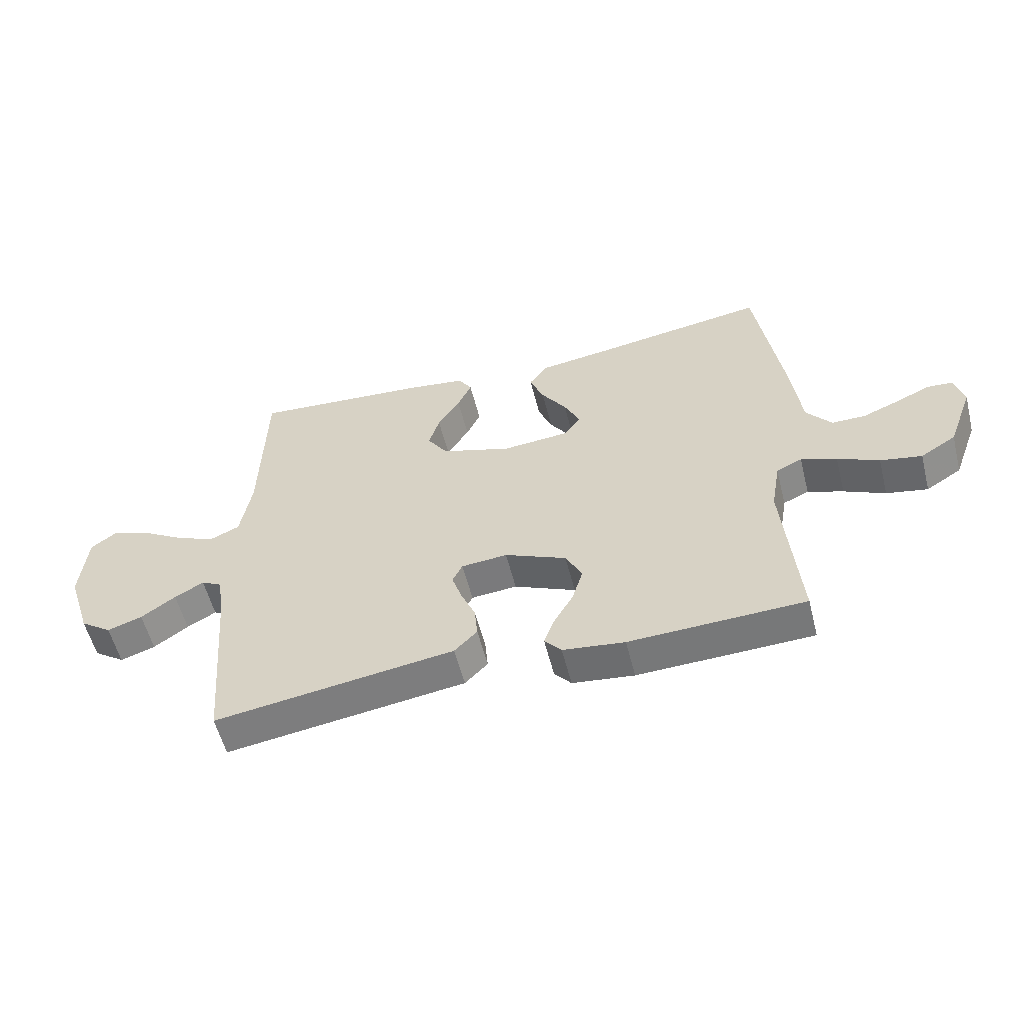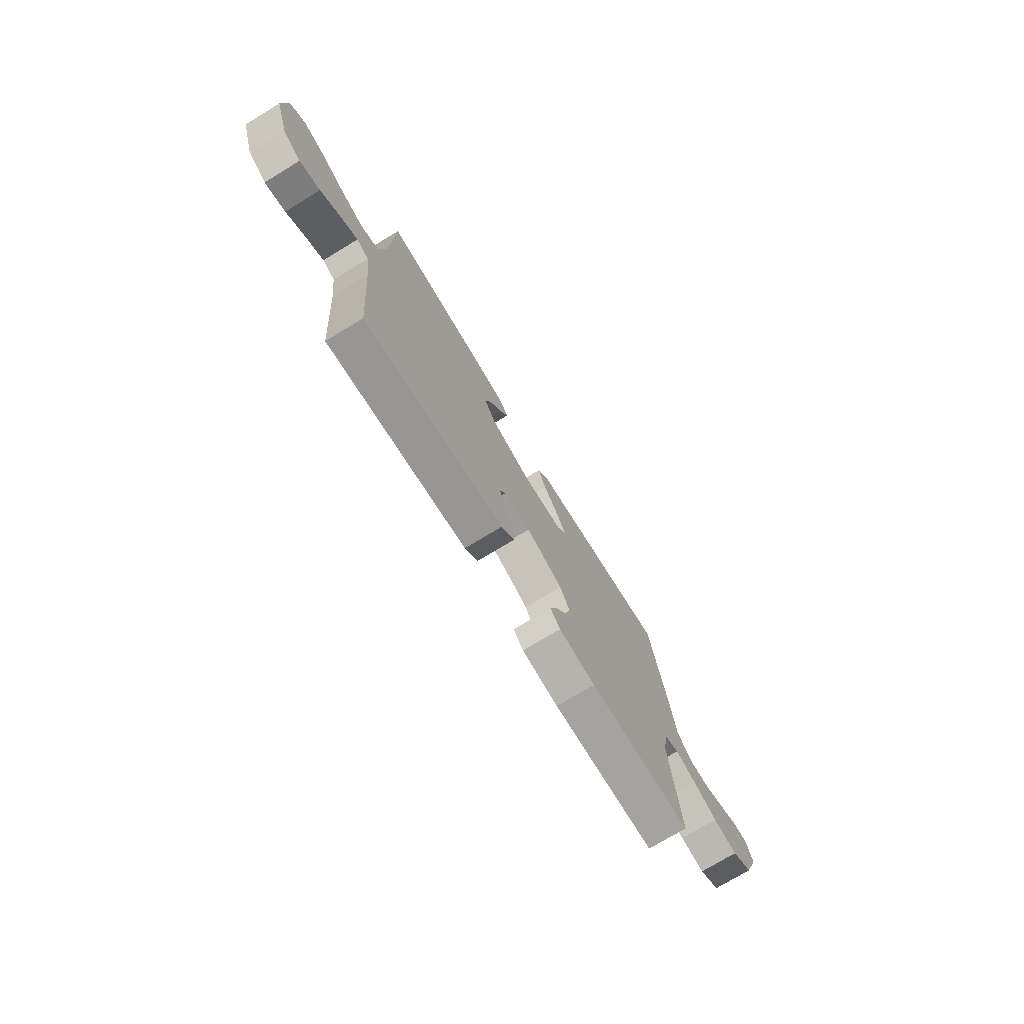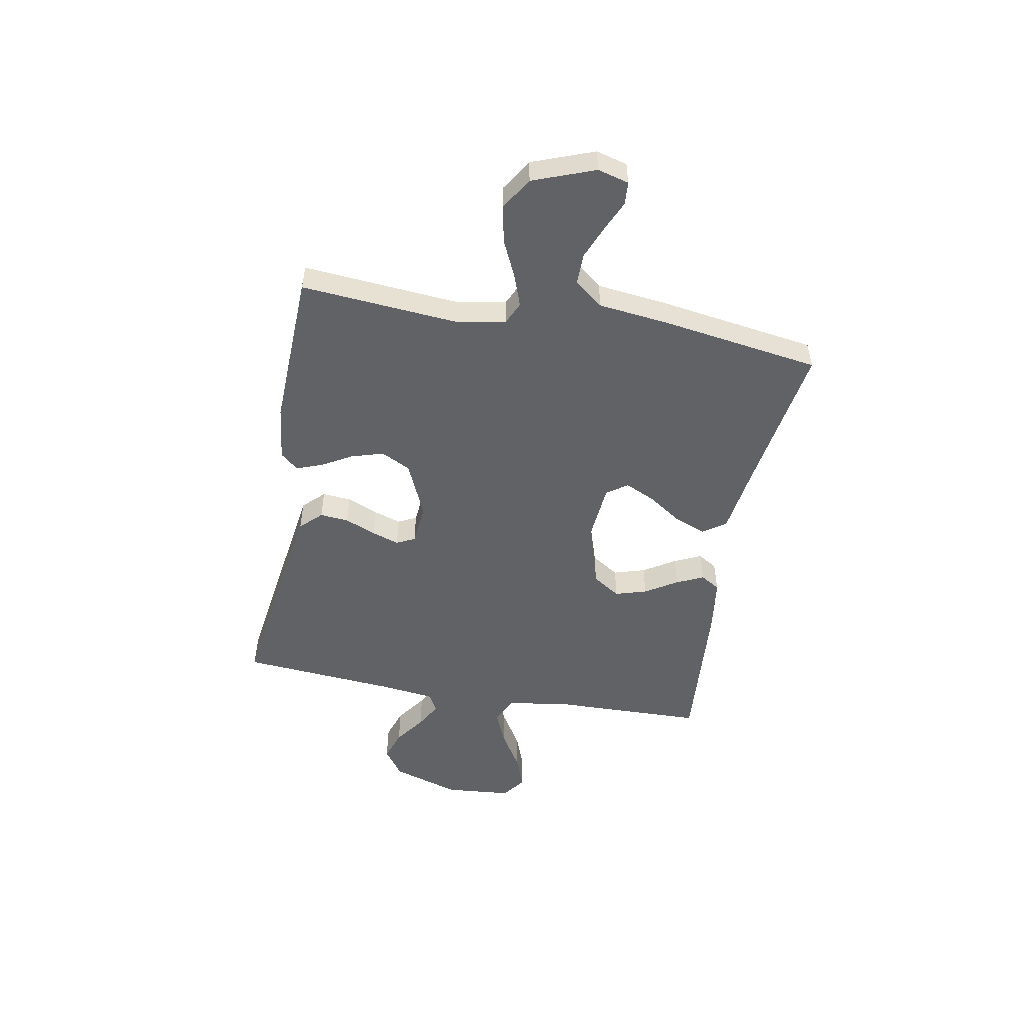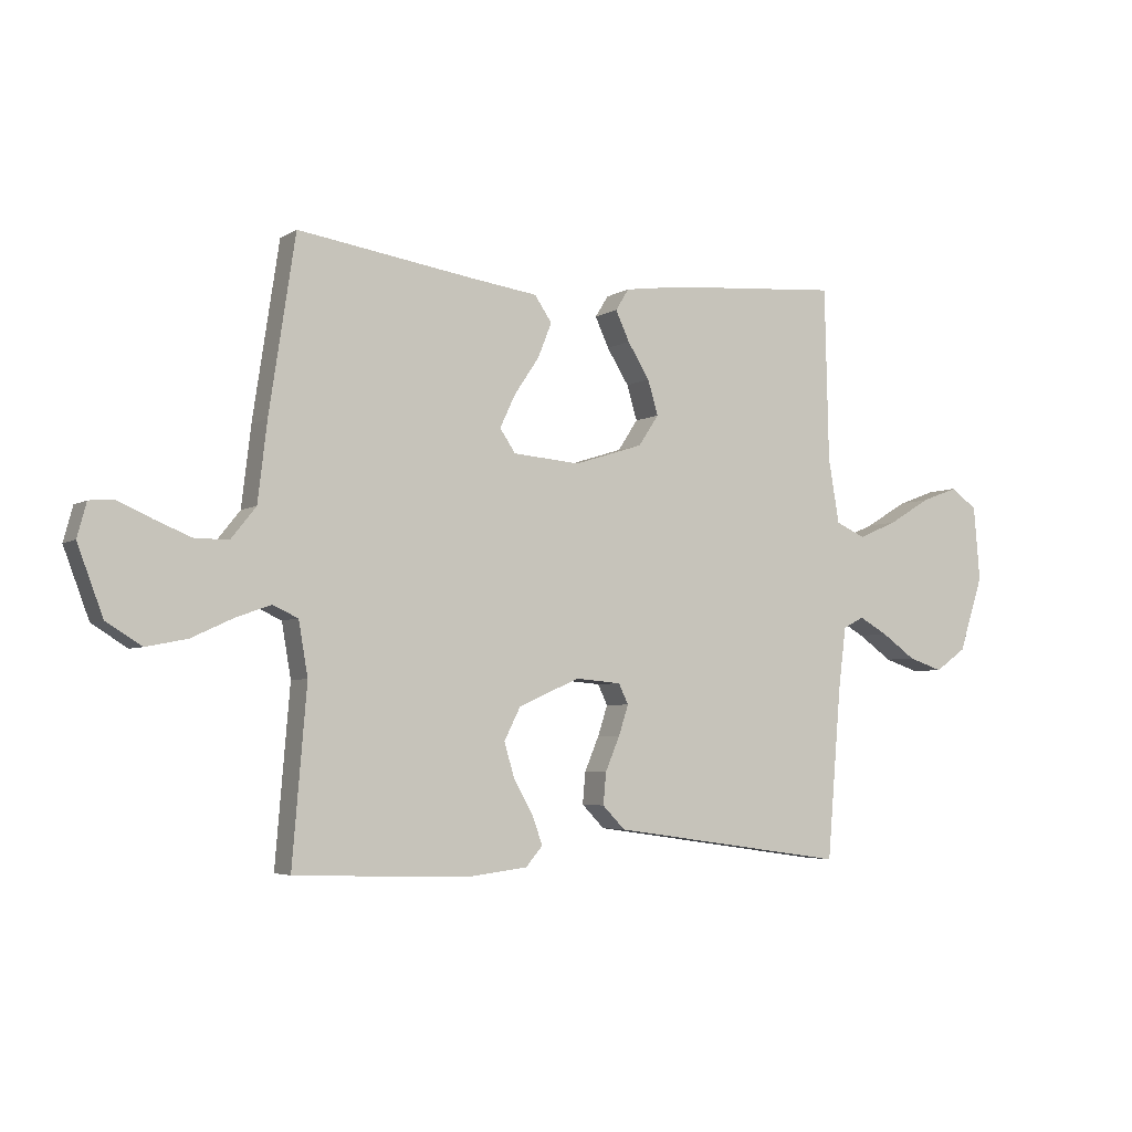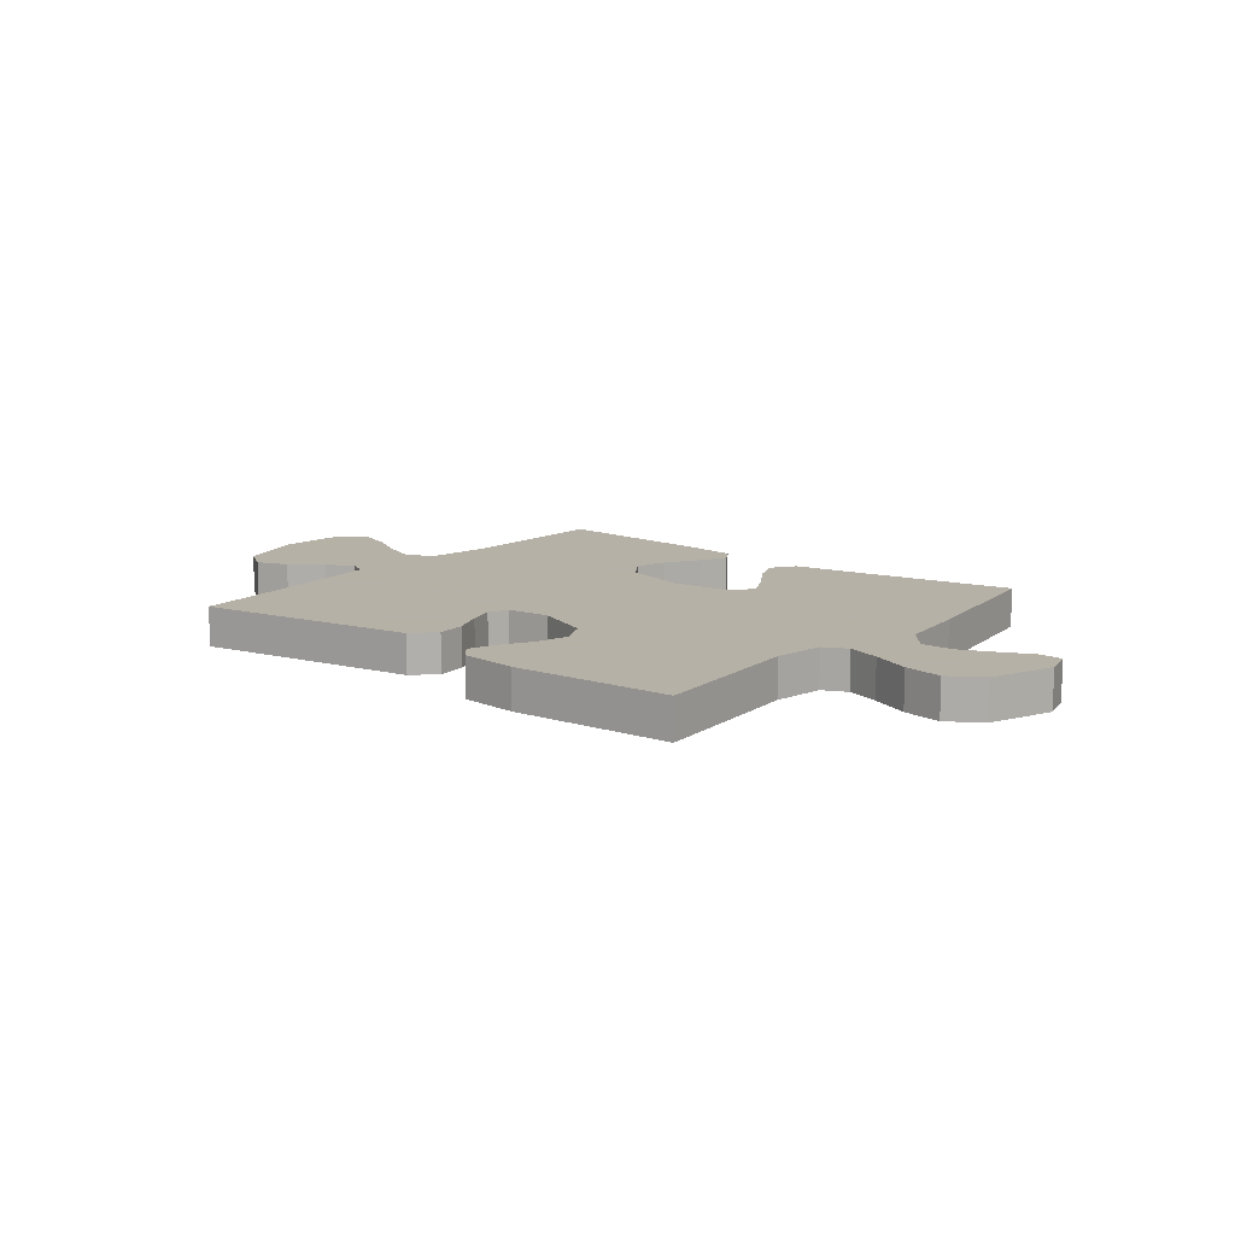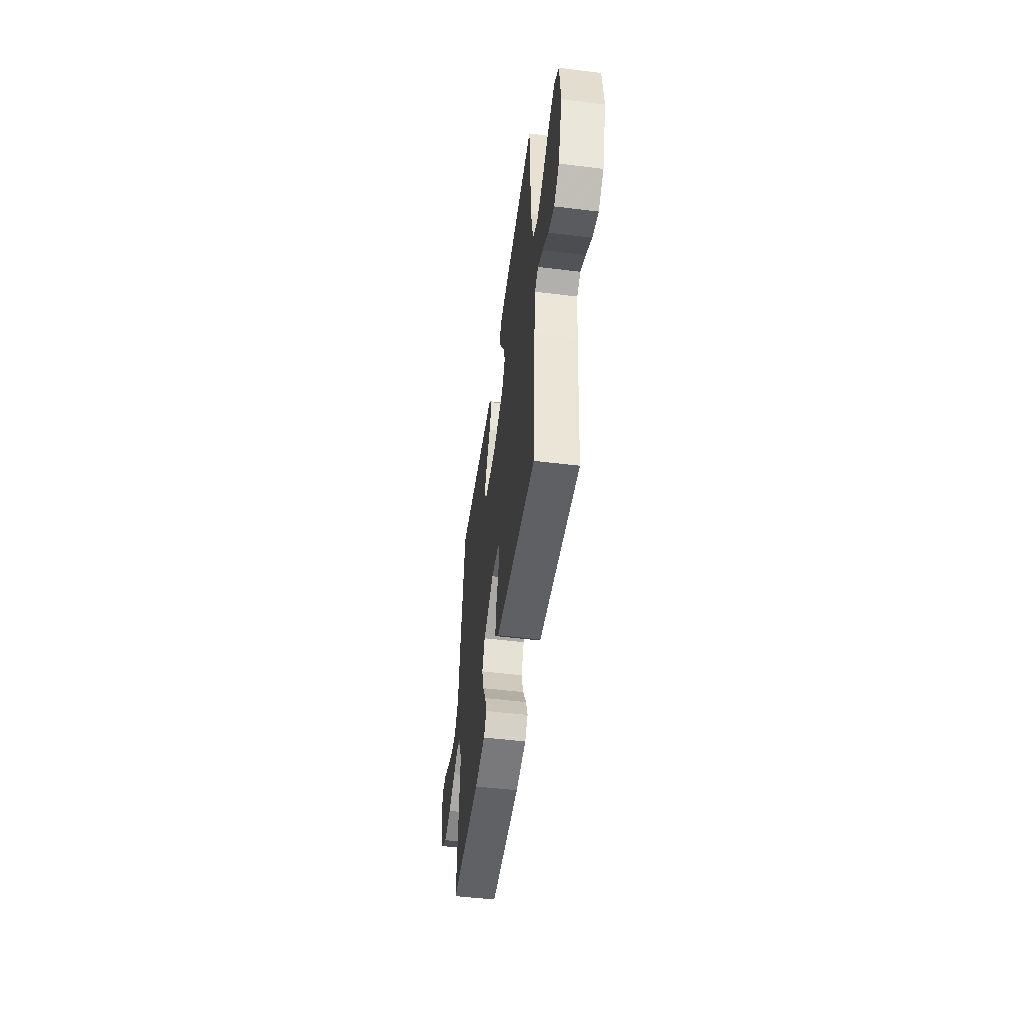
<metadata>
{"format":"obj","ext":"obj","renderer":"f3d","projection":"perspective","resolution":1024,"background":"white","views":[{"elev":-56.6,"azim":-165.8,"up":"+Z"},{"elev":-74.6,"azim":121.2,"up":"+Z"},{"elev":-50.7,"azim":-100.3,"up":"+Y"},{"elev":-4.4,"azim":-28.7,"up":"+Z"},{"elev":12.1,"azim":-141.4,"up":"+Y"},{"elev":-50.8,"azim":82.3,"up":"+Z"}]}
</metadata>
<code>
v 0.5 0.07 0.5
v 0.507 0.07 0.2
v 0.526 0.07 0.088
v 0.577 0.07 0.065
v 0.645 0.07 0.094
v 0.718 0.07 0.138
v 0.783 0.07 0.162
v 0.828 0.07 0.128
v 0.839 0.07 0
v 0.797 0.07 -0.13
v 0.743 0.07 -0.168
v 0.683 0.07 -0.148
v 0.624 0.07 -0.106
v 0.574 0.07 -0.078
v 0.538 0.07 -0.097
v 0.525 0.07 -0.2
v 0.5 0.07 -0.5
v 0.2 0.07 -0.457
v 0.088 0.07 -0.441
v 0.049 0.07 -0.401
v 0.054 0.07 -0.346
v 0.079 0.07 -0.287
v 0.096 0.07 -0.235
v 0.079 0.07 -0.2
v 0 0.07 -0.193
v -0.106 0.07 -0.24
v -0.134 0.07 -0.296
v -0.116 0.07 -0.357
v -0.083 0.07 -0.415
v -0.065 0.07 -0.464
v -0.094 0.07 -0.498
v -0.2 0.07 -0.511
v -0.5 0.07 -0.5
v -0.475 0.07 -0.2
v -0.491 0.07 -0.107
v -0.535 0.07 -0.087
v -0.596 0.07 -0.109
v -0.667 0.07 -0.142
v -0.738 0.07 -0.156
v -0.799 0.07 -0.118
v -0.843 0.07 0
v -0.827 0.07 0.059
v -0.784 0.07 0.062
v -0.726 0.07 0.036
v -0.662 0.07 0.01
v -0.604 0.07 0.01
v -0.561 0.07 0.064
v -0.545 0.07 0.2
v -0.5 0.07 0.5
v -0.2 0.07 0.454
v -0.079 0.07 0.437
v -0.049 0.07 0.393
v -0.073 0.07 0.333
v -0.116 0.07 0.269
v -0.143 0.07 0.212
v -0.116 0.07 0.172
v 0 0.07 0.162
v 0.12 0.07 0.2
v 0.155 0.07 0.253
v 0.137 0.07 0.313
v 0.099 0.07 0.374
v 0.075 0.07 0.426
v 0.098 0.07 0.463
v 0.2 0.07 0.477
v 0.5 0 0.5
v 0.507 0 0.2
v 0.526 0 0.088
v 0.577 0 0.065
v 0.645 0 0.094
v 0.718 0 0.138
v 0.783 0 0.162
v 0.828 0 0.128
v 0.839 0 0
v 0.797 0 -0.13
v 0.743 0 -0.168
v 0.683 0 -0.148
v 0.624 0 -0.106
v 0.574 0 -0.078
v 0.538 0 -0.097
v 0.525 0 -0.2
v 0.5 0 -0.5
v 0.2 0 -0.457
v 0.088 0 -0.441
v 0.049 0 -0.401
v 0.054 0 -0.346
v 0.079 0 -0.287
v 0.096 0 -0.235
v 0.079 0 -0.2
v 0 0 -0.193
v -0.106 0 -0.24
v -0.134 0 -0.296
v -0.116 0 -0.357
v -0.083 0 -0.415
v -0.065 0 -0.464
v -0.094 0 -0.498
v -0.2 0 -0.511
v -0.5 0 -0.5
v -0.475 0 -0.2
v -0.491 0 -0.107
v -0.535 0 -0.087
v -0.596 0 -0.109
v -0.667 0 -0.142
v -0.738 0 -0.156
v -0.799 0 -0.118
v -0.843 0 0
v -0.827 0 0.059
v -0.784 0 0.062
v -0.726 0 0.036
v -0.662 0 0.01
v -0.604 0 0.01
v -0.561 0 0.064
v -0.545 0 0.2
v -0.5 0 0.5
v -0.2 0 0.454
v -0.079 0 0.437
v -0.049 0 0.393
v -0.073 0 0.333
v -0.116 0 0.269
v -0.143 0 0.212
v -0.116 0 0.172
v 0 0 0.162
v 0.12 0 0.2
v 0.155 0 0.253
v 0.137 0 0.313
v 0.099 0 0.374
v 0.075 0 0.426
v 0.098 0 0.463
v 0.2 0 0.477
f 64 1 2
f 63 64 2
f 62 63 2
f 61 62 2
f 60 61 2
f 59 60 2 3
f 58 59 3 4
f 57 58 4
f 56 57 4
f 52 53 54
f 51 52 54
f 50 51 54
f 50 54 55
f 49 50 55
f 48 49 55
f 47 48 55
f 46 47 55 56
f 42 43 44
f 41 42 44
f 40 41 44
f 39 40 44
f 38 39 44
f 37 38 44
f 36 37 44 45
f 35 36 45 46
f 32 33 34
f 31 32 34
f 30 31 34
f 29 30 34
f 28 29 34
f 27 28 34 35
f 35 46 56
f 27 35 56
f 26 27 56
f 20 21 22
f 19 20 22
f 18 19 22
f 18 22 23
f 17 18 23
f 16 17 23
f 15 16 23 24
f 11 12 13
f 10 11 13
f 9 10 13
f 8 9 13
f 7 8 13
f 6 7 13
f 5 6 13
f 4 5 13 14
f 25 26 56 4
f 15 24 25
f 14 15 25
f 4 14 25
f 66 65 128
f 66 128 127
f 66 127 126
f 66 126 125
f 66 125 124
f 67 66 124 123
f 68 67 123 122
f 68 122 121
f 68 121 120
f 118 117 116
f 118 116 115
f 118 115 114
f 119 118 114
f 119 114 113
f 119 113 112
f 119 112 111
f 120 119 111 110
f 108 107 106
f 108 106 105
f 108 105 104
f 108 104 103
f 108 103 102
f 108 102 101
f 109 108 101 100
f 110 109 100 99
f 98 97 96
f 98 96 95
f 98 95 94
f 98 94 93
f 98 93 92
f 99 98 92 91
f 120 110 99
f 120 99 91
f 120 91 90
f 86 85 84
f 86 84 83
f 86 83 82
f 87 86 82
f 87 82 81
f 87 81 80
f 88 87 80 79
f 77 76 75
f 77 75 74
f 77 74 73
f 77 73 72
f 77 72 71
f 77 71 70
f 77 70 69
f 78 77 69 68
f 68 120 90 89
f 89 88 79
f 89 79 78
f 89 78 68
f 1 65 66 2
f 2 66 67 3
f 3 67 68 4
f 4 68 69 5
f 5 69 70 6
f 6 70 71 7
f 7 71 72 8
f 8 72 73 9
f 9 73 74 10
f 10 74 75 11
f 11 75 76 12
f 12 76 77 13
f 13 77 78 14
f 14 78 79 15
f 15 79 80 16
f 16 80 81 17
f 17 81 82 18
f 18 82 83 19
f 19 83 84 20
f 20 84 85 21
f 21 85 86 22
f 22 86 87 23
f 23 87 88 24
f 24 88 89 25
f 25 89 90 26
f 26 90 91 27
f 27 91 92 28
f 28 92 93 29
f 29 93 94 30
f 30 94 95 31
f 31 95 96 32
f 32 96 97 33
f 33 97 98 34
f 34 98 99 35
f 35 99 100 36
f 36 100 101 37
f 37 101 102 38
f 38 102 103 39
f 39 103 104 40
f 40 104 105 41
f 41 105 106 42
f 42 106 107 43
f 43 107 108 44
f 44 108 109 45
f 45 109 110 46
f 46 110 111 47
f 47 111 112 48
f 48 112 113 49
f 49 113 114 50
f 50 114 115 51
f 51 115 116 52
f 52 116 117 53
f 53 117 118 54
f 54 118 119 55
f 55 119 120 56
f 56 120 121 57
f 57 121 122 58
f 58 122 123 59
f 59 123 124 60
f 60 124 125 61
f 61 125 126 62
f 62 126 127 63
f 63 127 128 64
f 64 128 65 1

</code>
